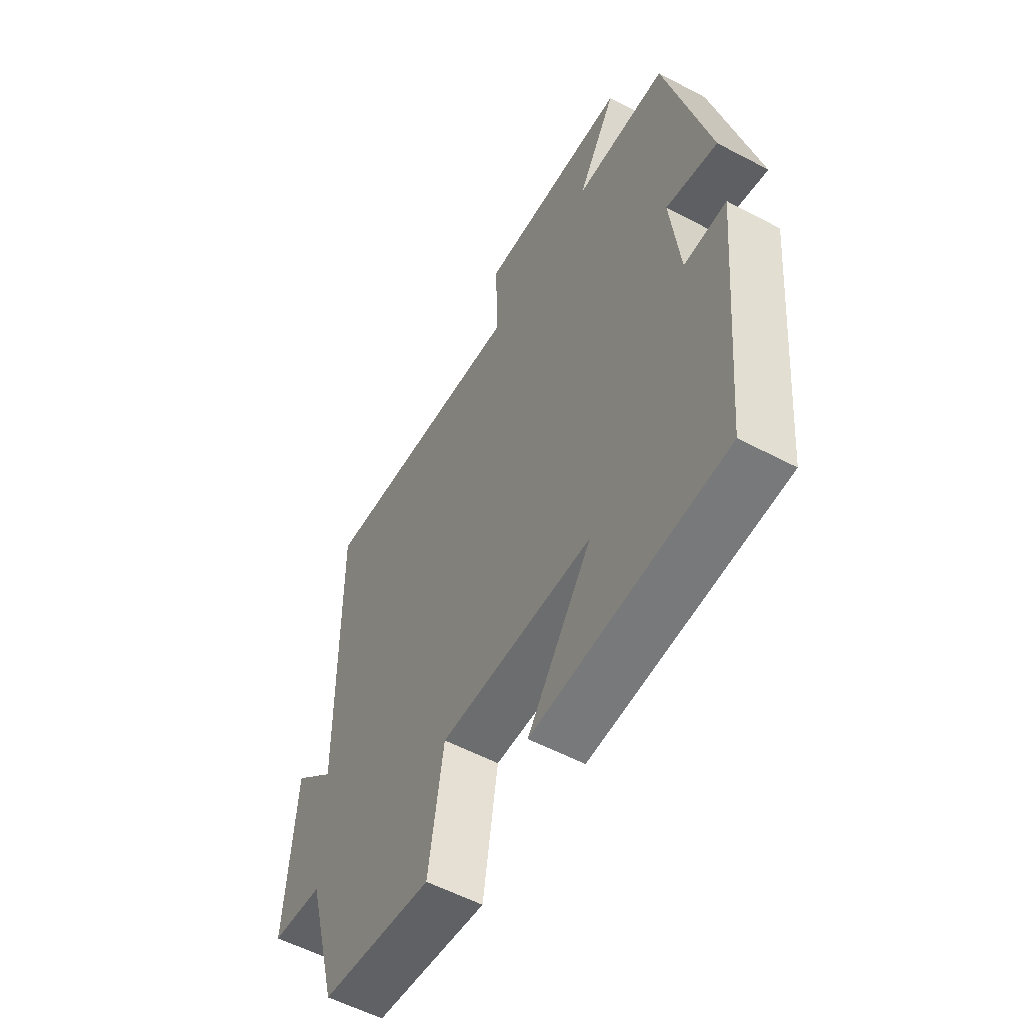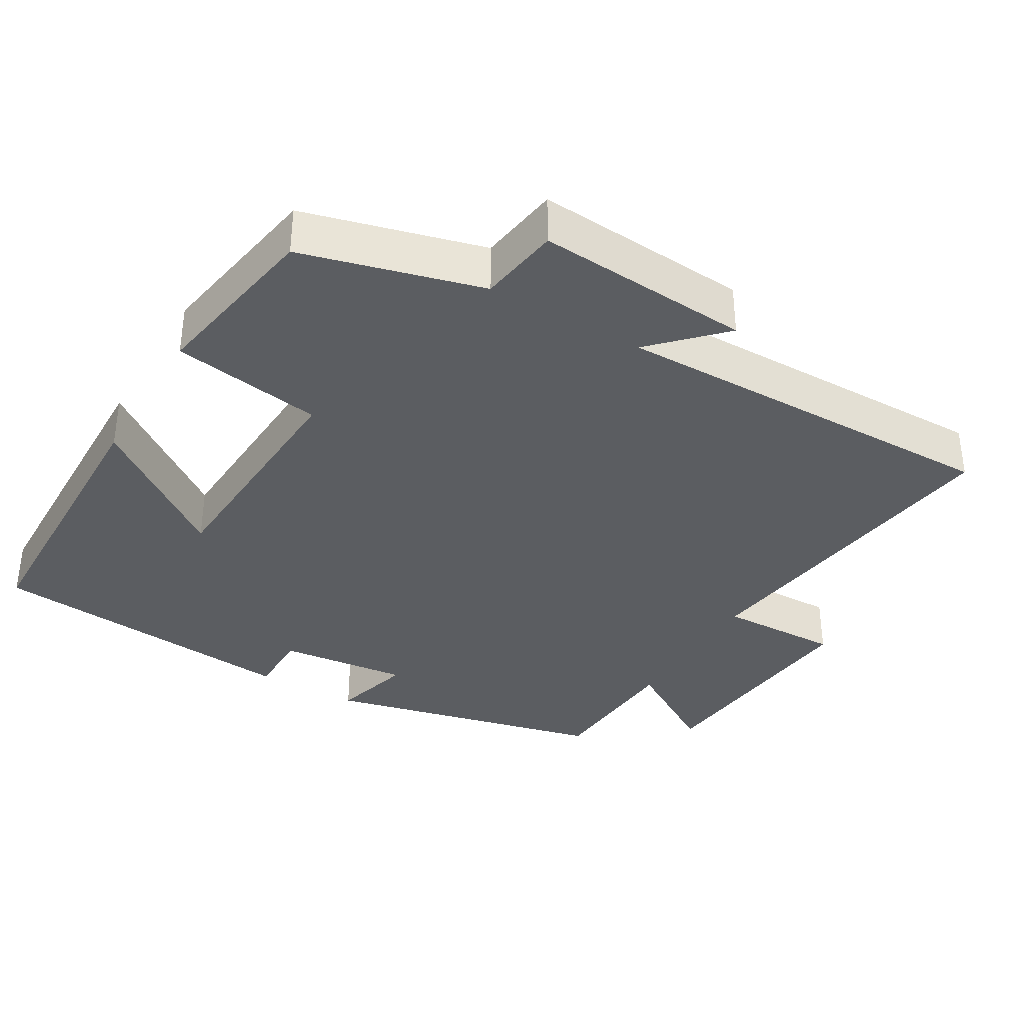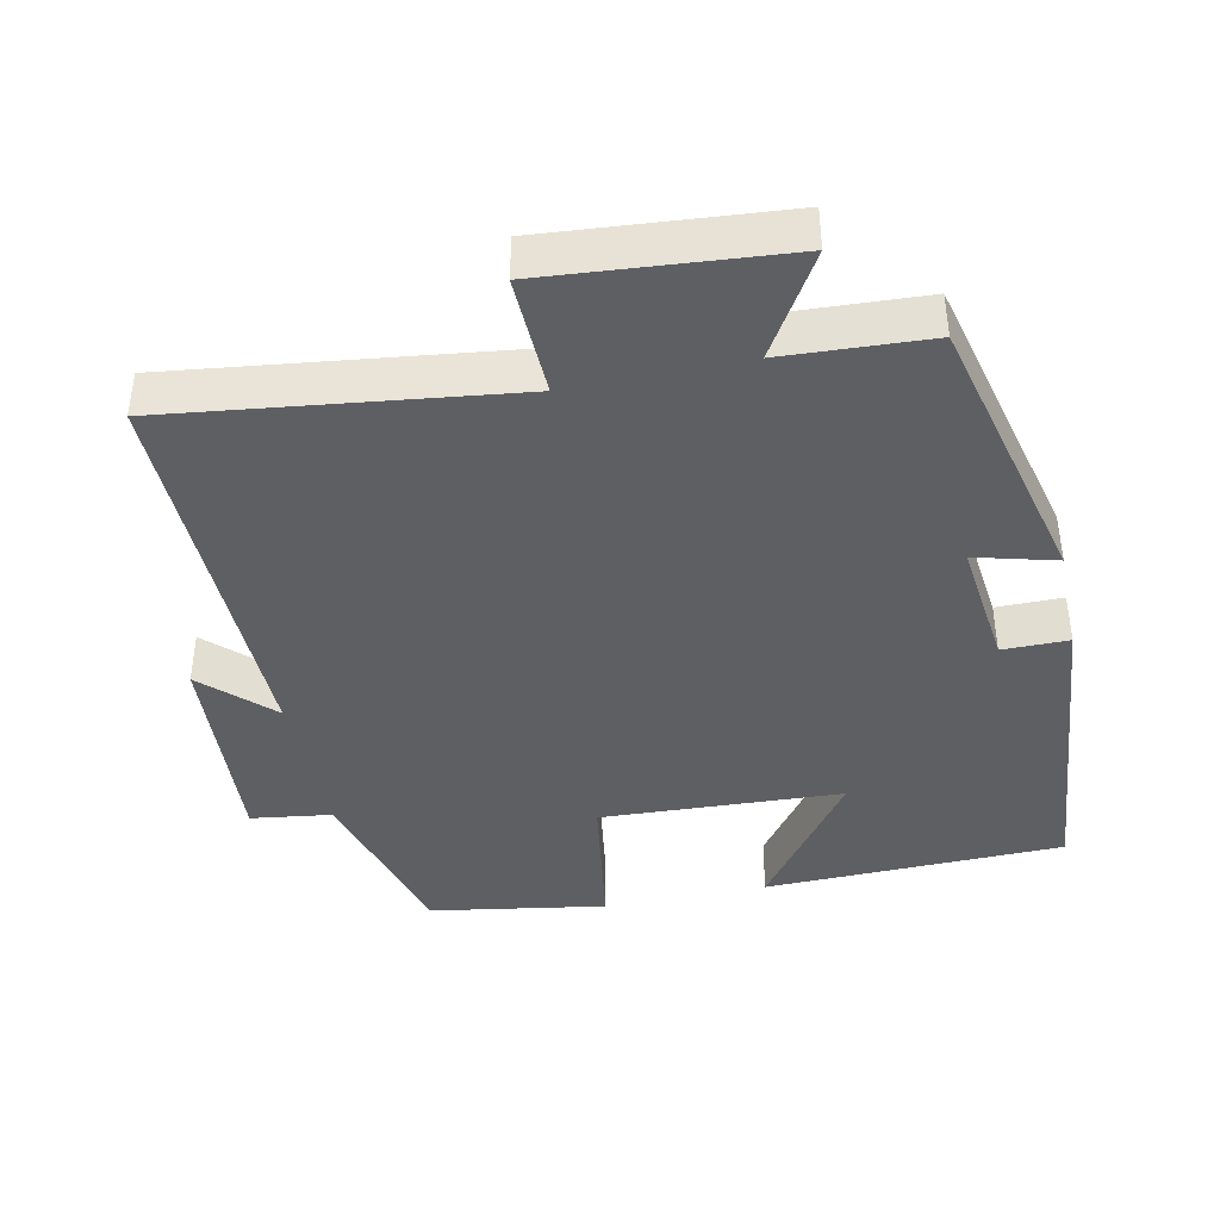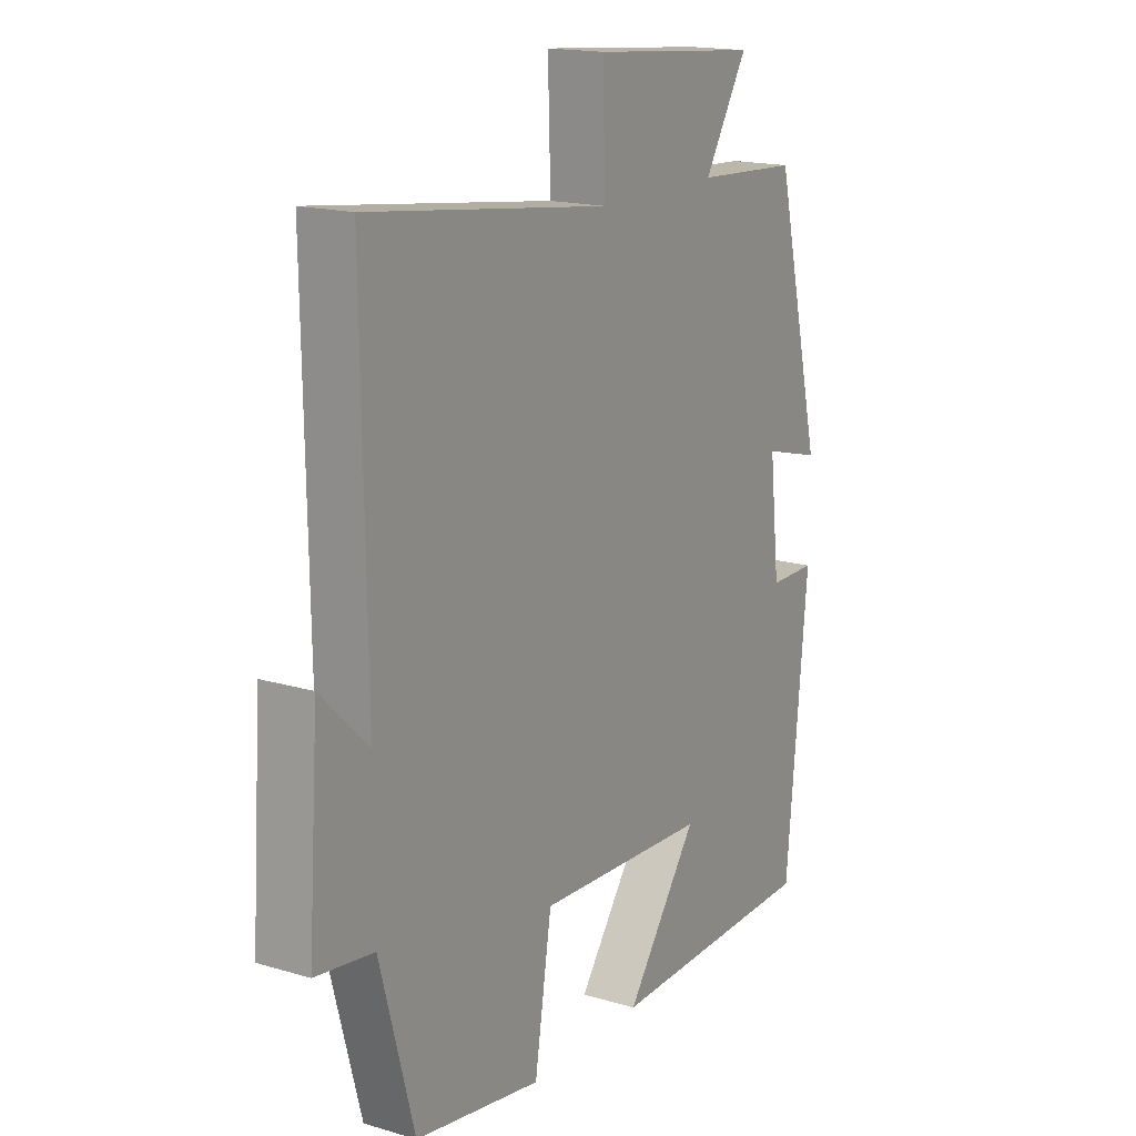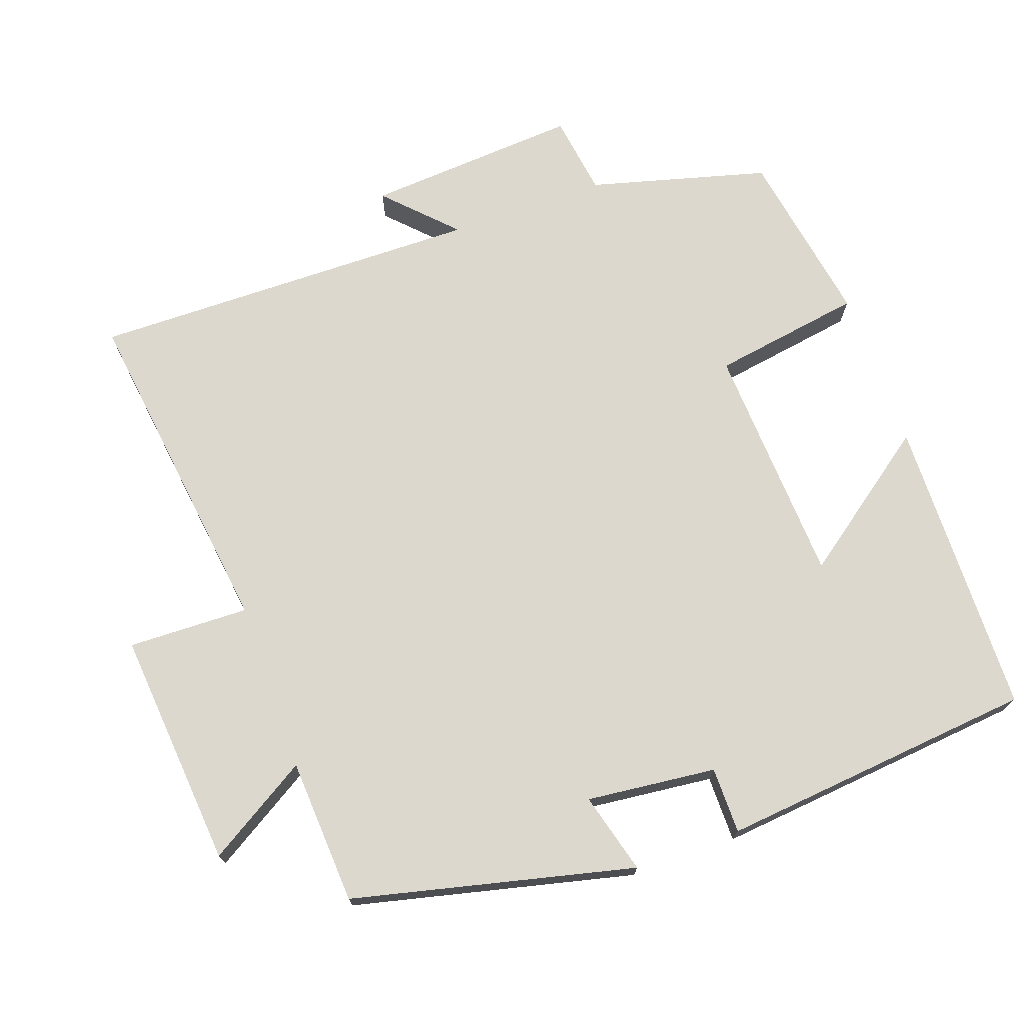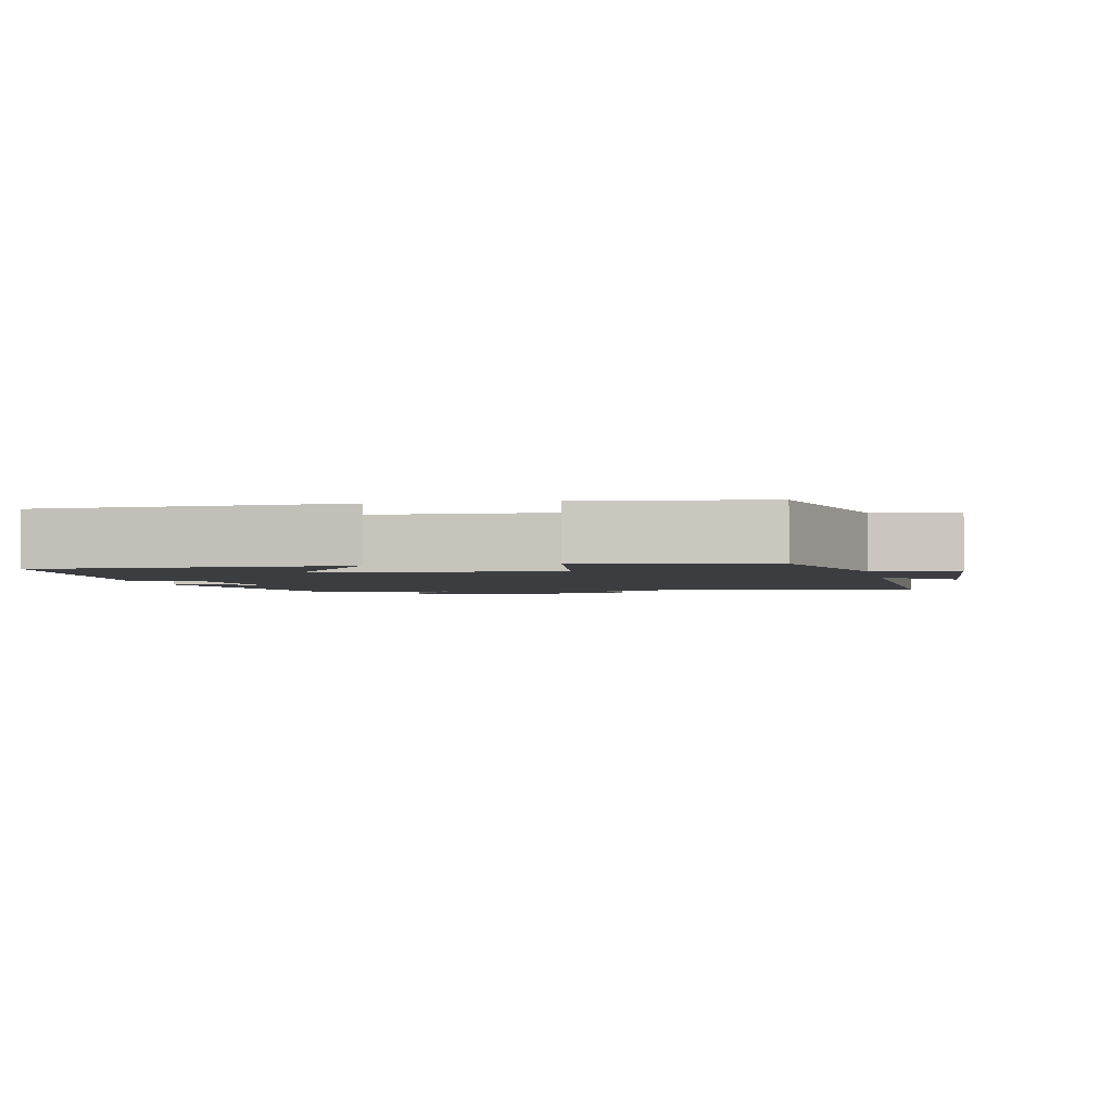
<metadata>
{"format":"obj","ext":"obj","renderer":"f3d","projection":"perspective","resolution":1024,"background":"white","views":[{"elev":-56.4,"azim":61.1,"up":"+Z"},{"elev":-35.7,"azim":-120.7,"up":"+Y"},{"elev":-40.9,"azim":12.0,"up":"+Y"},{"elev":16.8,"azim":-59.0,"up":"+Z"},{"elev":72.2,"azim":70.3,"up":"+Y"},{"elev":-2.5,"azim":-168.0,"up":"+Y"}]}
</metadata>
<code>
v 0.406 0.07 0.489
v 0.5 0.07 0.099
v 0.388 0.07 0.129
v 0.408 0.07 -0.051
v 0.5 0.07 -0.051
v 0.458 0.07 -0.49
v 0.041 0.07 -0.5
v 0.182 0.07 -0.307
v -0.154 0.07 -0.291
v -0.187 0.07 -0.5
v -0.433 0.07 -0.459
v -0.5 0.07 -0.211
v -0.613 0.07 -0.195
v -0.593 0.07 0.103
v -0.5 0.07 0.013
v -0.508 0.07 0.56
v -0.036 0.07 0.5
v -0.041 0.07 0.668
v 0.289 0.07 0.64
v 0.204 0.07 0.5
v 0.406 0 0.489
v 0.5 0 0.099
v 0.388 0 0.129
v 0.408 0 -0.051
v 0.5 0 -0.051
v 0.458 0 -0.49
v 0.041 0 -0.5
v 0.182 0 -0.307
v -0.154 0 -0.291
v -0.187 0 -0.5
v -0.433 0 -0.459
v -0.5 0 -0.211
v -0.613 0 -0.195
v -0.593 0 0.103
v -0.5 0 0.013
v -0.508 0 0.56
v -0.036 0 0.5
v -0.041 0 0.668
v 0.289 0 0.64
v 0.204 0 0.5
f 17 18 19 20
f 1 2 3
f 20 1 3
f 17 20 3
f 17 3 4
f 16 17 4
f 15 16 4
f 12 13 14 15
f 11 12 15
f 10 11 15
f 9 10 15
f 8 9 15 4
f 6 7 8
f 5 6 8
f 4 5 8
f 40 39 38 37
f 23 22 21
f 23 21 40
f 23 40 37
f 24 23 37
f 24 37 36
f 24 36 35
f 35 34 33 32
f 35 32 31
f 35 31 30
f 35 30 29
f 24 35 29 28
f 28 27 26
f 28 26 25
f 28 25 24
f 1 21 22 2
f 2 22 23 3
f 3 23 24 4
f 4 24 25 5
f 5 25 26 6
f 6 26 27 7
f 7 27 28 8
f 8 28 29 9
f 9 29 30 10
f 10 30 31 11
f 11 31 32 12
f 12 32 33 13
f 13 33 34 14
f 14 34 35 15
f 15 35 36 16
f 16 36 37 17
f 17 37 38 18
f 18 38 39 19
f 19 39 40 20
f 20 40 21 1

</code>
